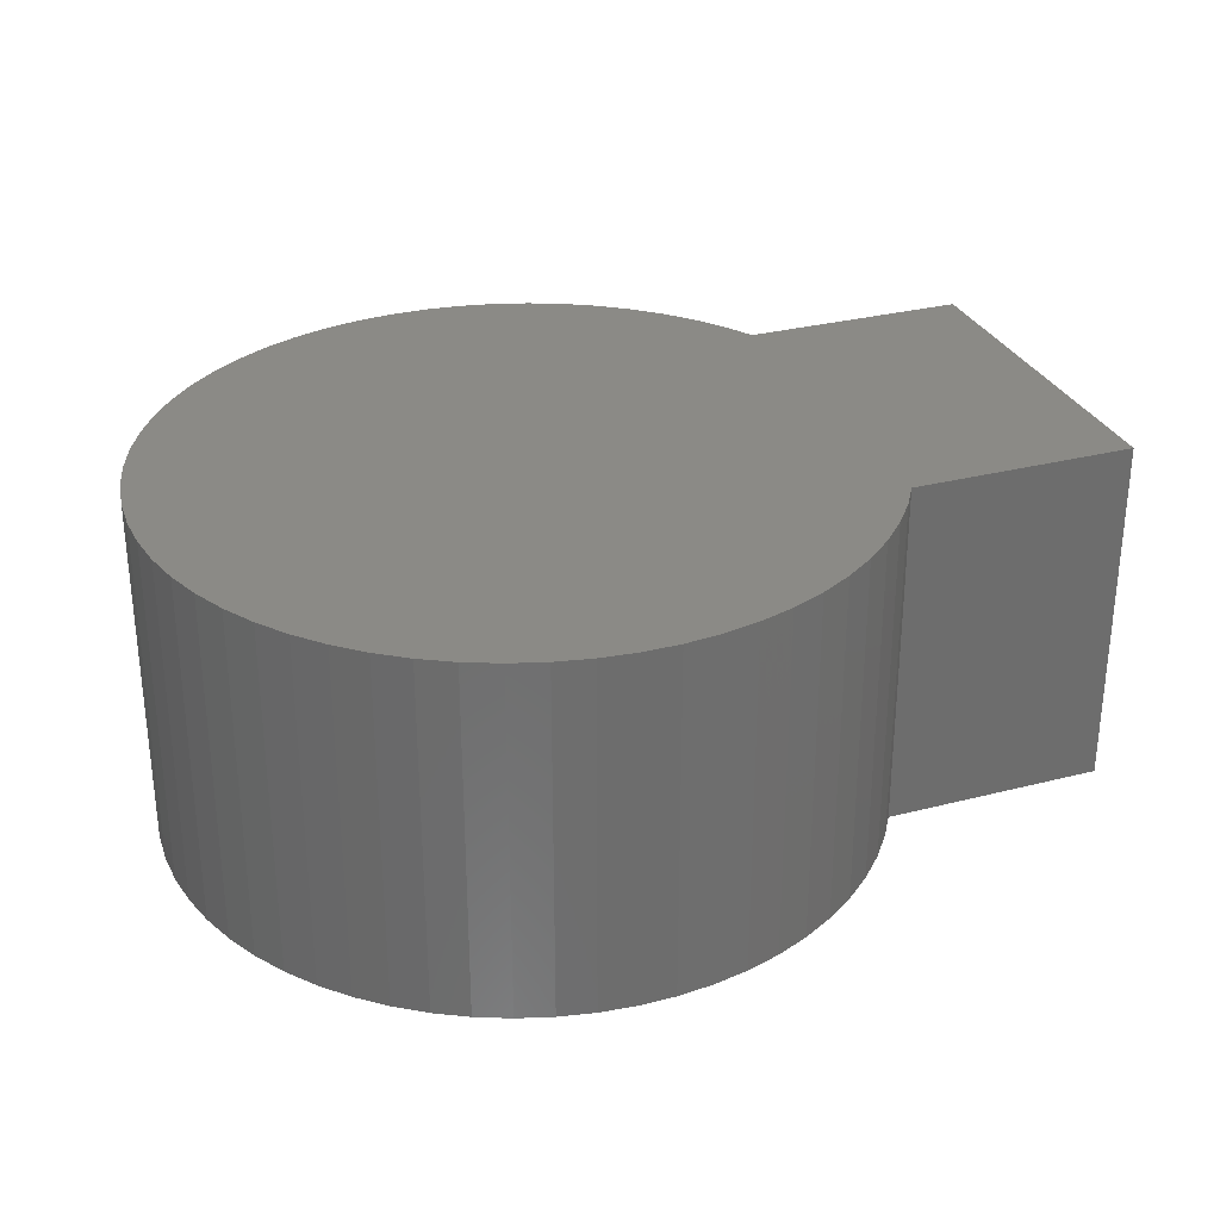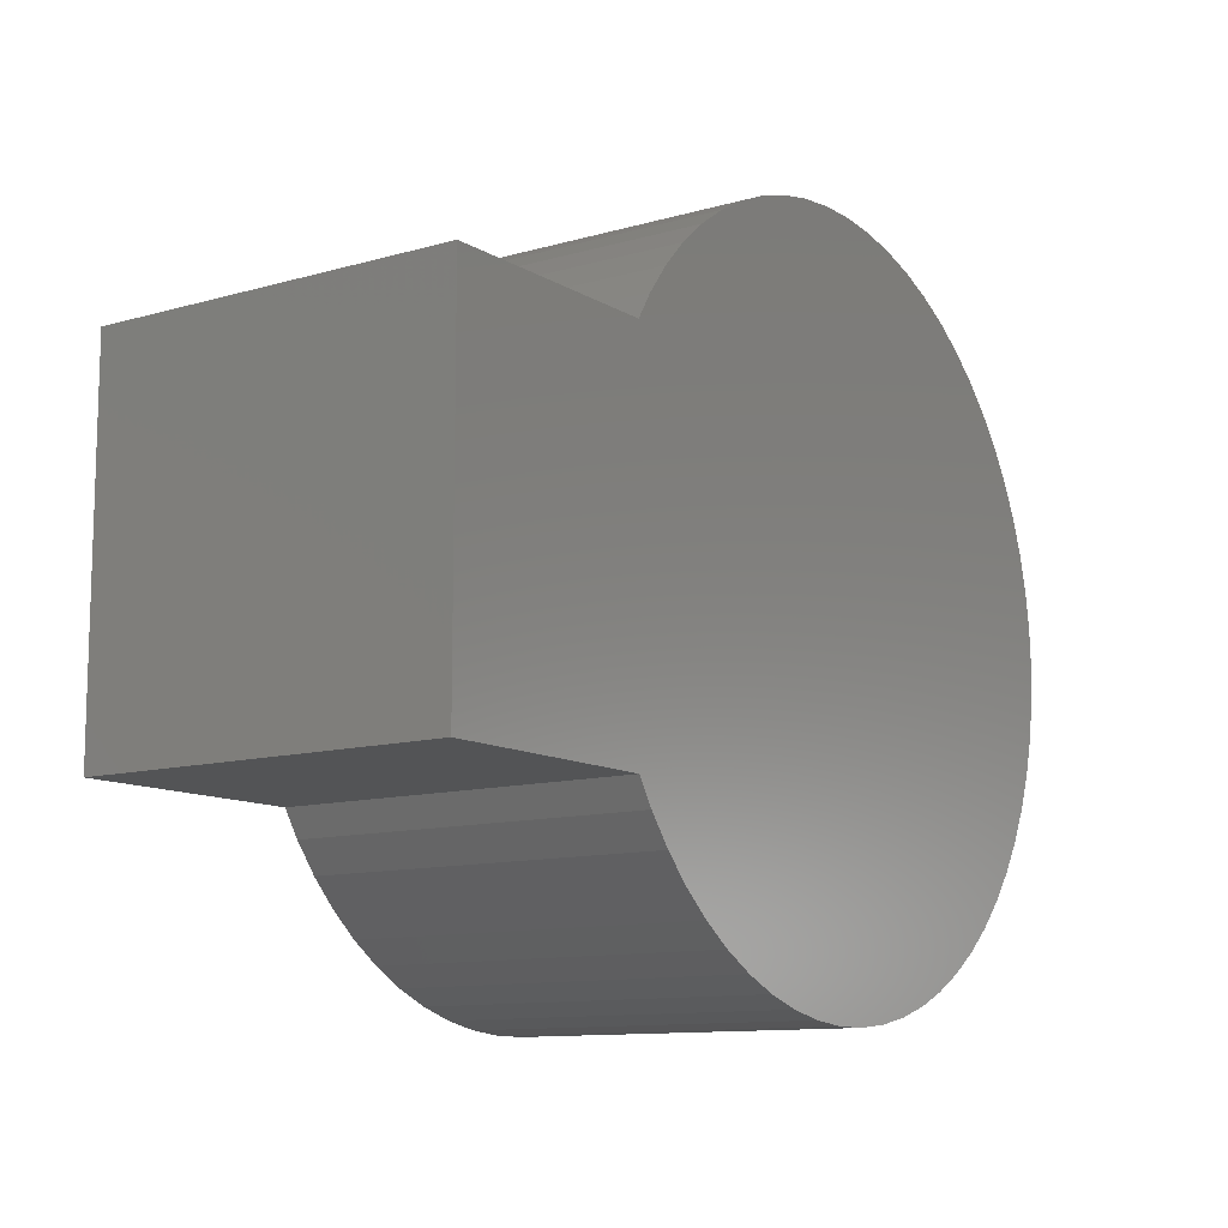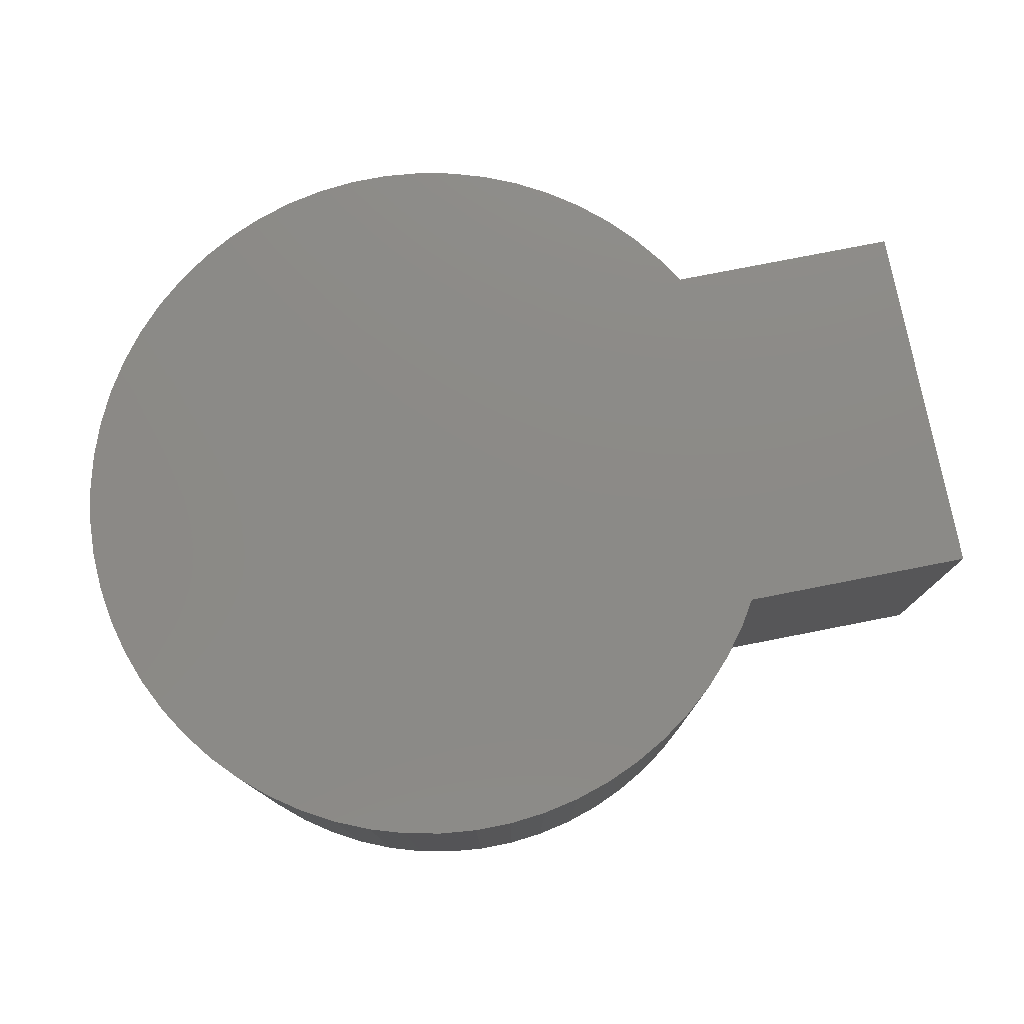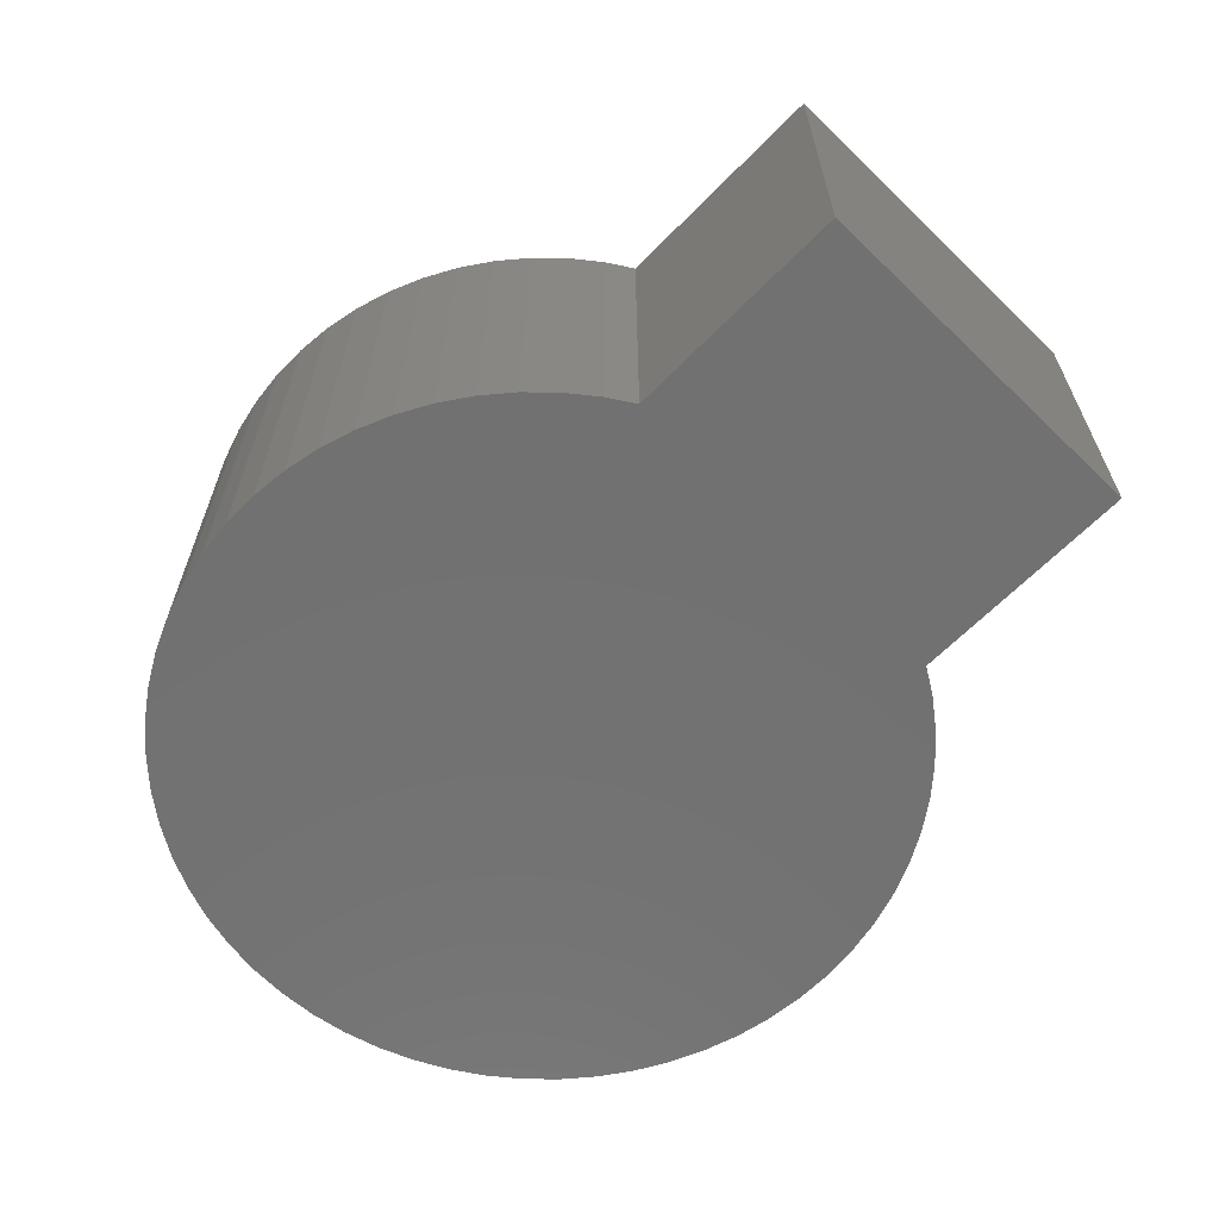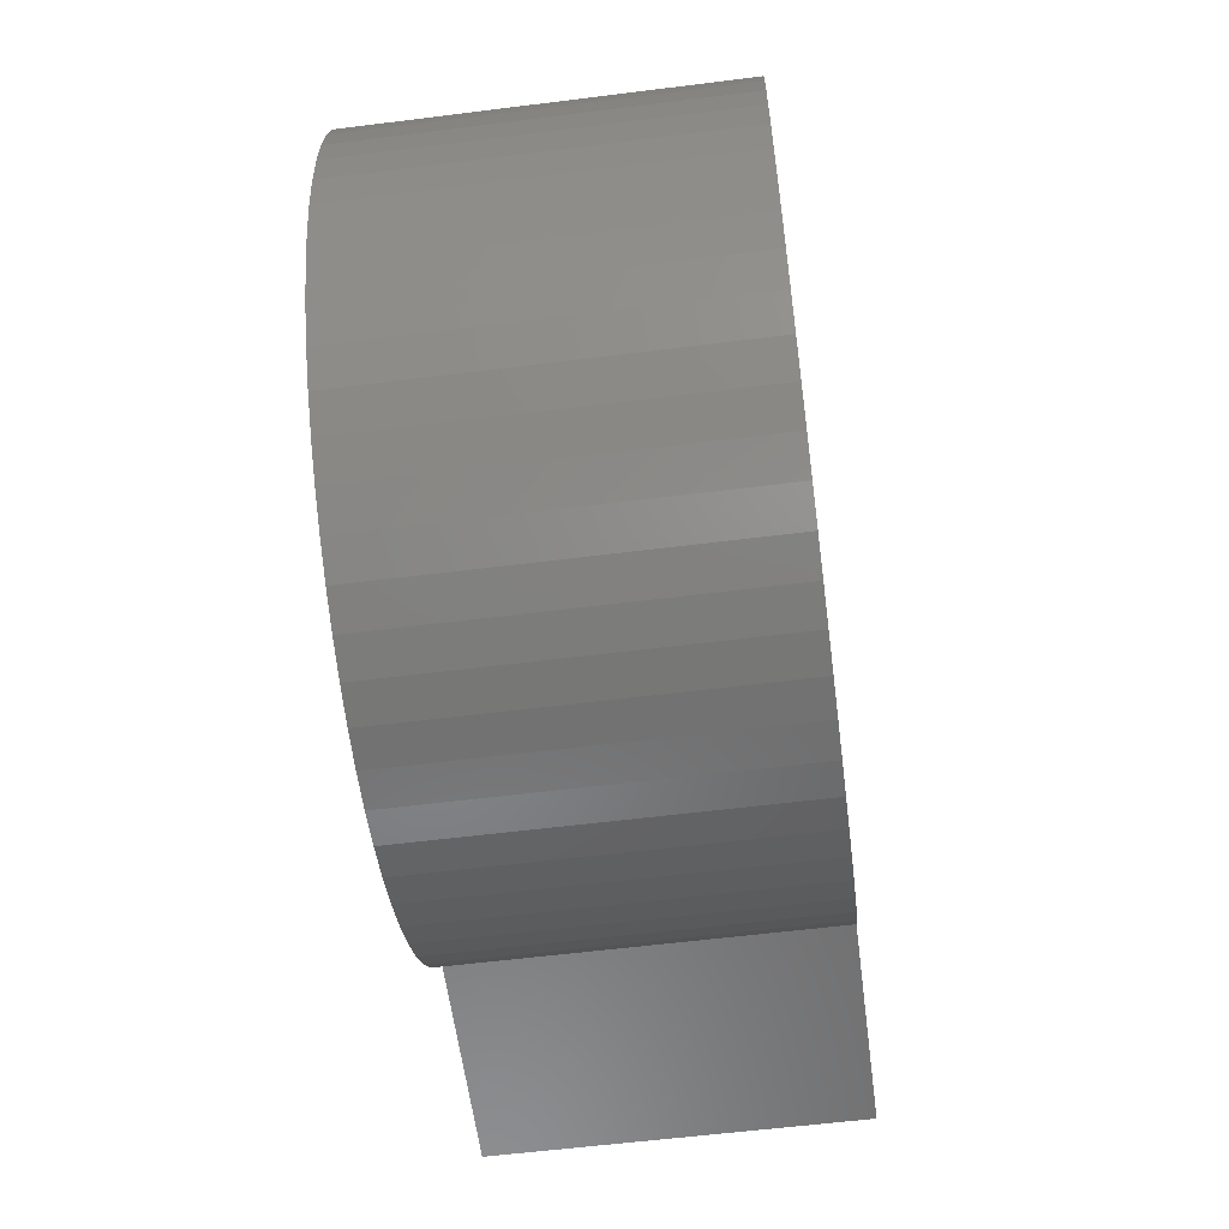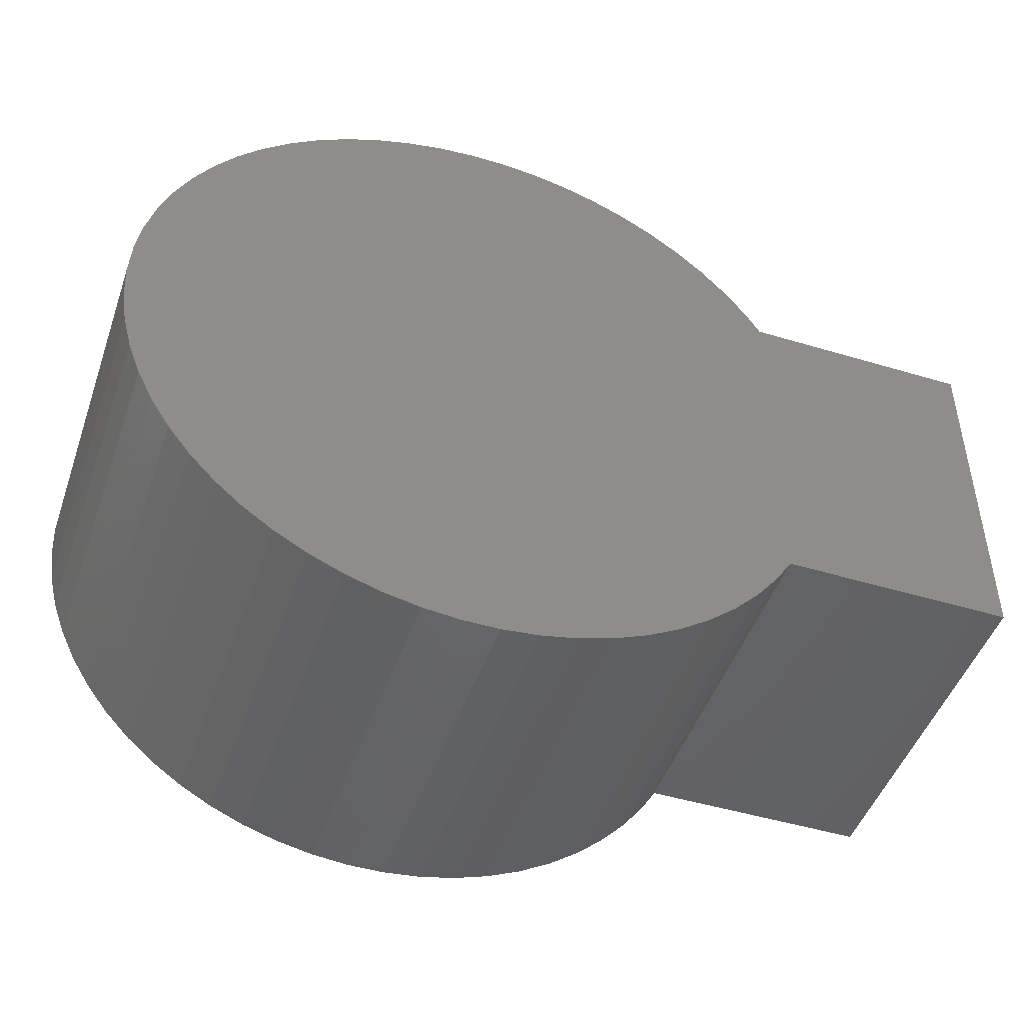
<metadata>
{"format":"stl","ext":"stl","renderer":"f3d","projection":"perspective","resolution":1024,"background":"white","views":[{"elev":30.3,"azim":159.5,"up":"+Z"},{"elev":-11.2,"azim":-54.8,"up":"+Y"},{"elev":77.6,"azim":168.9,"up":"+Z"},{"elev":-63.5,"azim":-134.2,"up":"+Z"},{"elev":-58.4,"azim":97.4,"up":"+Y"},{"elev":-47.2,"azim":161.2,"up":"+Y"}]}
</metadata>
<code>
# stl→obj: 124 verts, 240 faces
v 1.348 -5 5
v 1.792 -5.713 5
v 2.412 -6.514 5
v 3.11 -7.248 5
v 3.879 -7.908 5
v 4.71 -8.486 5
v 5.596 -8.978 5
v 6.527 -9.378 5
v 7.493 -9.681 5
v 8.486 -9.885 5
v 9.494 -9.987 5
v 10.51 -9.987 5
v 11.51 -9.885 5
v 12.51 -9.681 5
v 13.47 -9.378 5
v 14.4 -8.978 5
v 15.29 -8.486 5
v 16.12 -7.908 5
v 16.89 -7.248 5
v 17.59 -6.514 5
v 18.21 -5.713 5
v 18.65 -5 5
v 19.8 2.013 5
v 19.54 2.994 5
v 19.19 3.944 5
v 18.74 4.853 5
v 18.21 5.713 5
v 17.59 6.514 5
v 16.89 7.248 5
v 16.12 7.908 5
v 15.29 8.486 5
v 14.4 8.978 5
v 13.47 9.378 5
v 12.51 9.681 5
v 11.51 9.885 5
v 10.51 9.987 5
v 9.494 9.987 5
v 8.486 9.885 5
v 7.493 9.681 5
v 6.527 9.378 5
v 5.596 8.978 5
v 5 8.647 5
v 5 -5 5
v 18.74 -4.853 5
v 19.19 -3.944 5
v 19.54 -2.994 5
v 19.8 -2.013 5
v 19.95 -1.012 5
v 20 0 5
v 19.95 1.012 5
v 4.71 8.486 5
v 3.879 7.908 5
v 3.11 7.248 5
v 2.412 6.514 5
v 1.792 5.713 5
v 1.348 5 5
v 5 5 5
v 18.65 -5 -5
v 18.21 -5.713 -5
v 17.59 -6.514 -5
v 16.89 -7.248 -5
v 16.12 -7.908 -5
v 15.29 -8.486 -5
v 14.4 -8.978 -5
v 13.47 -9.378 -5
v 12.51 -9.681 -5
v 11.51 -9.885 -5
v 10.51 -9.987 -5
v 9.494 -9.987 -5
v 8.486 -9.885 -5
v 7.493 -9.681 -5
v 6.527 -9.378 -5
v 5.596 -8.978 -5
v 4.71 -8.486 -5
v 3.879 -7.908 -5
v 3.11 -7.248 -5
v 2.412 -6.514 -5
v 1.792 -5.713 -5
v 1.348 -5 -5
v 19.54 -2.994 -5
v 19.19 -3.944 -5
v 18.74 -4.853 -5
v 5 -5 -5
v 5 8.647 -5
v 5.596 8.978 -5
v 6.527 9.378 -5
v 7.493 9.681 -5
v 8.486 9.885 -5
v 9.494 9.987 -5
v 10.51 9.987 -5
v 11.51 9.885 -5
v 12.51 9.681 -5
v 13.47 9.378 -5
v 14.4 8.978 -5
v 15.29 8.486 -5
v 16.12 7.908 -5
v 16.89 7.248 -5
v 17.59 6.514 -5
v 18.21 5.713 -5
v 18.74 4.853 -5
v 19.19 3.944 -5
v 19.54 2.994 -5
v 19.8 2.013 -5
v 19.95 1.012 -5
v 20 0 -5
v 19.95 -1.012 -5
v 19.8 -2.013 -5
v 1.348 5 -5
v 1.792 5.713 -5
v 2.412 6.514 -5
v 3.11 7.248 -5
v 3.879 7.908 -5
v 4.71 8.486 -5
v 5 5 -5
v 1.348 5 3.29
v 5 8.647 1.73
v 18.65 -5 3.29
v 1.348 -5 -3.29
v 1.348 -5 1.348
v 1.348 5 -1.348
v -5 5 5
v -5 -5 5
v -5 -5 -5
v -5 5 -5
f 1 2 3
f 1 3 4
f 1 4 5
f 1 5 6
f 1 6 7
f 1 7 8
f 1 8 9
f 1 9 10
f 1 10 11
f 1 11 12
f 1 12 13
f 1 13 14
f 1 14 15
f 1 15 16
f 1 16 17
f 1 17 18
f 1 18 19
f 1 19 20
f 1 20 21
f 1 21 22
f 23 24 25
f 23 25 26
f 23 26 27
f 23 27 28
f 23 28 29
f 23 29 30
f 23 30 31
f 23 31 32
f 23 32 33
f 23 33 34
f 23 34 35
f 23 35 36
f 23 36 37
f 23 37 38
f 23 38 39
f 23 39 40
f 23 40 41
f 23 41 42
f 23 42 43
f 23 43 22
f 23 22 44
f 23 44 45
f 23 45 46
f 23 46 47
f 23 47 48
f 23 48 49
f 23 49 50
f 51 52 53
f 51 53 54
f 51 54 55
f 51 55 56
f 51 56 57
f 51 57 42
f 58 59 60
f 58 60 61
f 58 61 62
f 58 62 63
f 58 63 64
f 58 64 65
f 58 65 66
f 58 66 67
f 58 67 68
f 58 68 69
f 58 69 70
f 58 70 71
f 58 71 72
f 58 72 73
f 58 73 74
f 58 74 75
f 58 75 76
f 58 76 77
f 58 77 78
f 58 78 79
f 80 81 82
f 80 82 58
f 80 58 83
f 80 83 84
f 80 84 85
f 80 85 86
f 80 86 87
f 80 87 88
f 80 88 89
f 80 89 90
f 80 90 91
f 80 91 92
f 80 92 93
f 80 93 94
f 80 94 95
f 80 95 96
f 80 96 97
f 80 97 98
f 80 98 99
f 80 99 100
f 80 100 101
f 80 101 102
f 80 102 103
f 80 103 104
f 80 104 105
f 80 105 106
f 80 106 107
f 108 109 110
f 108 110 111
f 108 111 112
f 108 112 113
f 108 113 84
f 108 84 114
f 68 12 69
f 69 12 11
f 81 45 82
f 82 45 44
f 61 19 62
f 62 19 18
f 70 10 71
f 71 10 9
f 63 17 64
f 64 17 16
f 75 5 76
f 76 5 4
f 73 7 74
f 74 7 6
f 85 41 86
f 86 41 40
f 110 54 111
f 111 54 53
f 60 20 61
f 61 20 19
f 77 3 78
f 78 3 2
f 111 53 112
f 112 53 52
f 97 29 98
f 98 29 28
f 89 37 90
f 90 37 36
f 101 25 102
f 102 25 24
f 76 4 77
f 77 4 3
f 115 109 108
f 115 56 55
f 115 55 109
f 91 35 92
f 92 35 34
f 103 23 104
f 104 23 50
f 86 40 87
f 87 40 39
f 95 31 96
f 96 31 30
f 102 24 103
f 103 24 23
f 96 30 97
f 97 30 29
f 116 85 84
f 116 42 41
f 116 41 85
f 51 116 84
f 51 84 113
f 116 51 42
f 99 27 100
f 100 27 26
f 109 55 110
f 110 55 54
f 90 36 91
f 91 36 35
f 94 32 95
f 95 32 31
f 59 21 60
f 60 21 20
f 66 14 67
f 67 14 13
f 62 18 63
f 63 18 17
f 72 8 73
f 73 8 7
f 112 52 113
f 113 52 51
f 117 59 58
f 117 22 21
f 117 21 59
f 44 117 58
f 44 58 82
f 117 44 22
f 67 13 68
f 68 13 12
f 106 48 107
f 107 48 47
f 65 15 66
f 66 15 14
f 88 38 89
f 89 38 37
f 93 33 94
f 94 33 32
f 92 34 93
f 93 34 33
f 100 26 101
f 101 26 25
f 104 50 105
f 105 50 49
f 98 28 99
f 99 28 27
f 2 118 79
f 2 79 78
f 118 2 1
f 105 49 106
f 106 49 48
f 87 39 88
f 88 39 38
f 80 46 81
f 81 46 45
f 74 6 75
f 75 6 5
f 71 9 72
f 72 9 8
f 107 47 80
f 80 47 46
f 64 16 65
f 65 16 15
f 69 11 70
f 70 11 10
f 83 57 114
f 43 57 83
f 119 43 83
f 119 83 79
f 1 43 119
f 108 114 120
f 120 114 57
f 120 57 56
f 57 121 122
f 57 122 43
f 83 123 124
f 83 124 114
f 83 43 123
f 123 43 122
f 123 122 124
f 124 122 121
f 114 57 83
f 83 57 43
f 124 121 114
f 114 121 57

</code>
